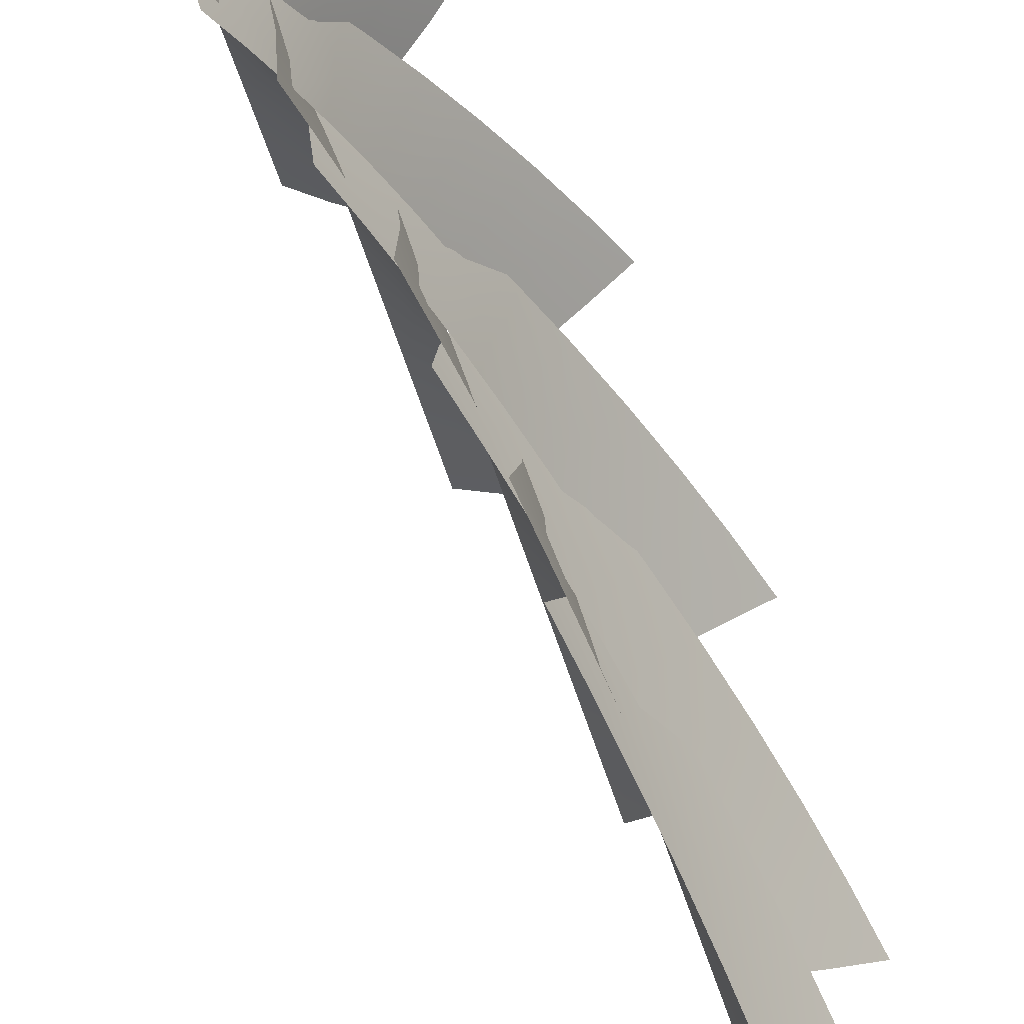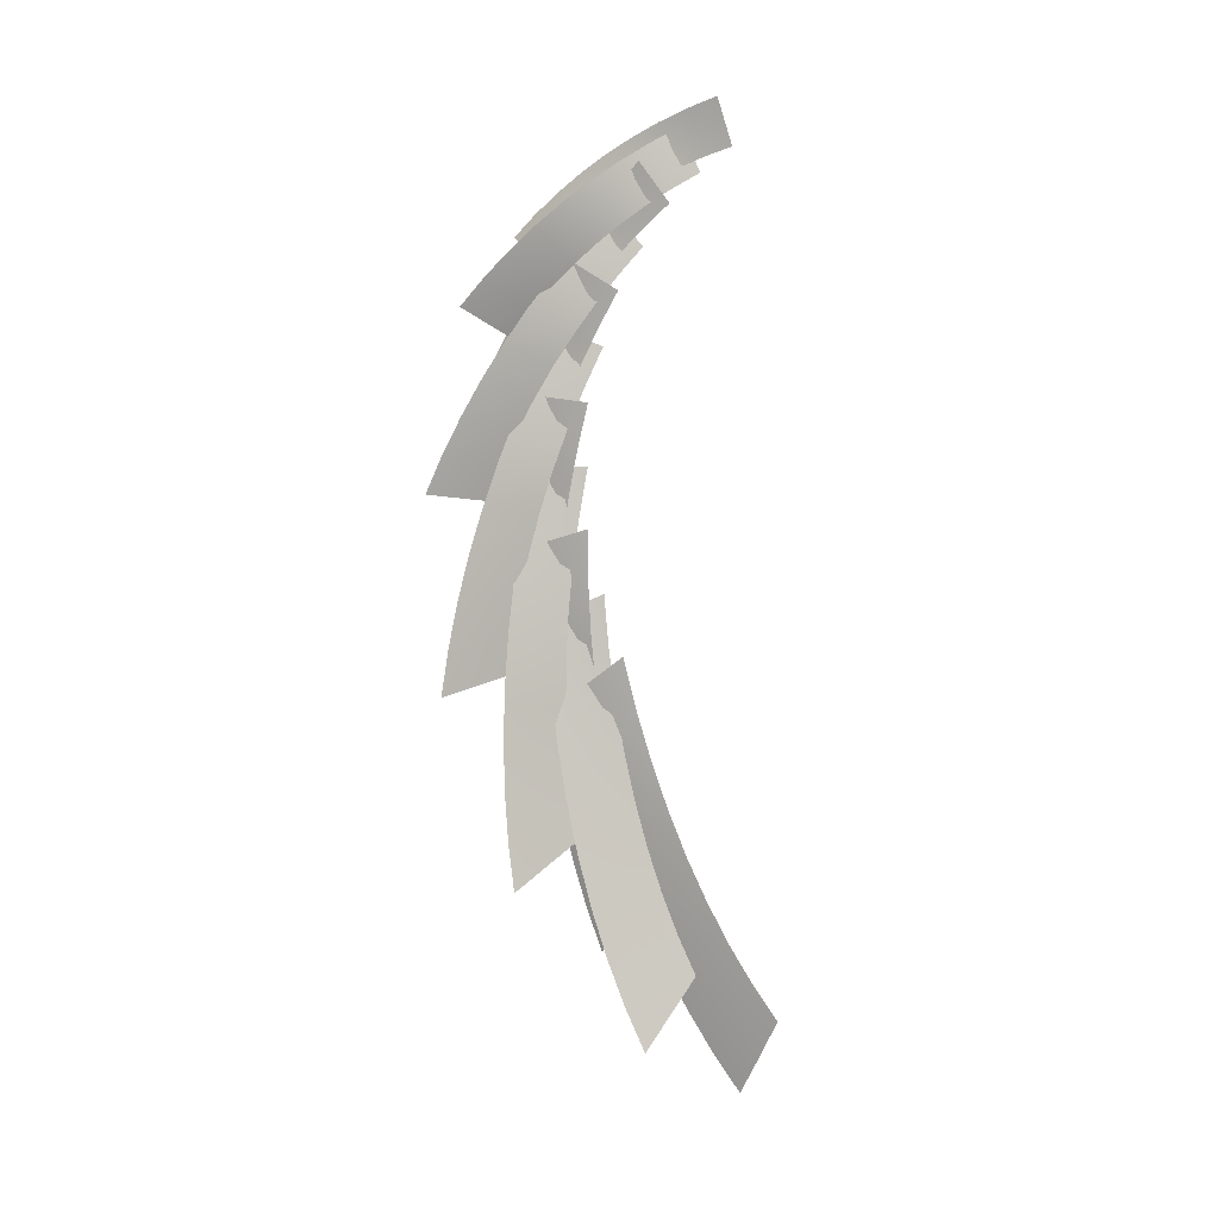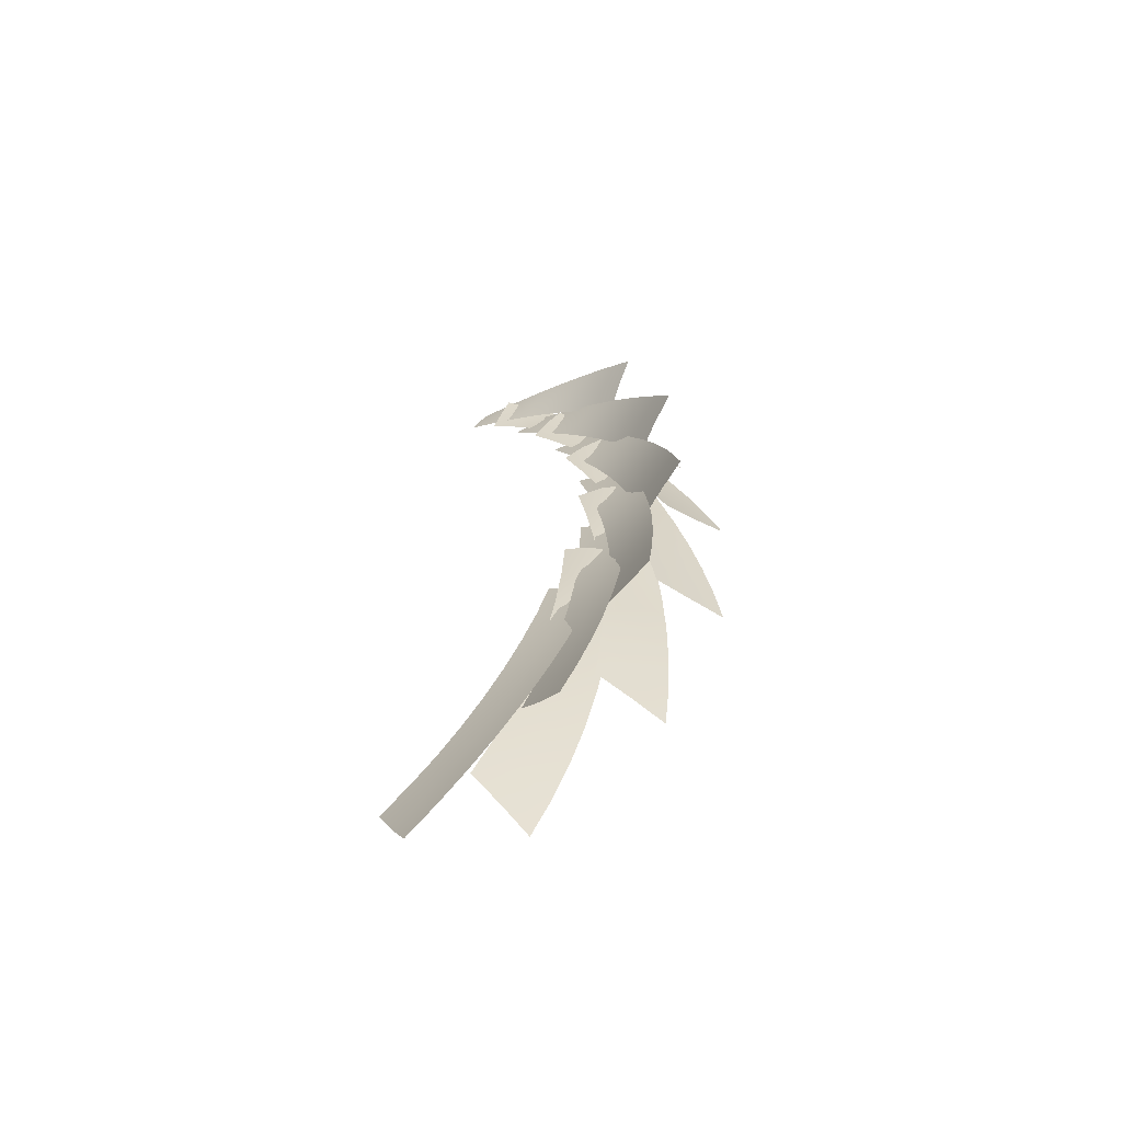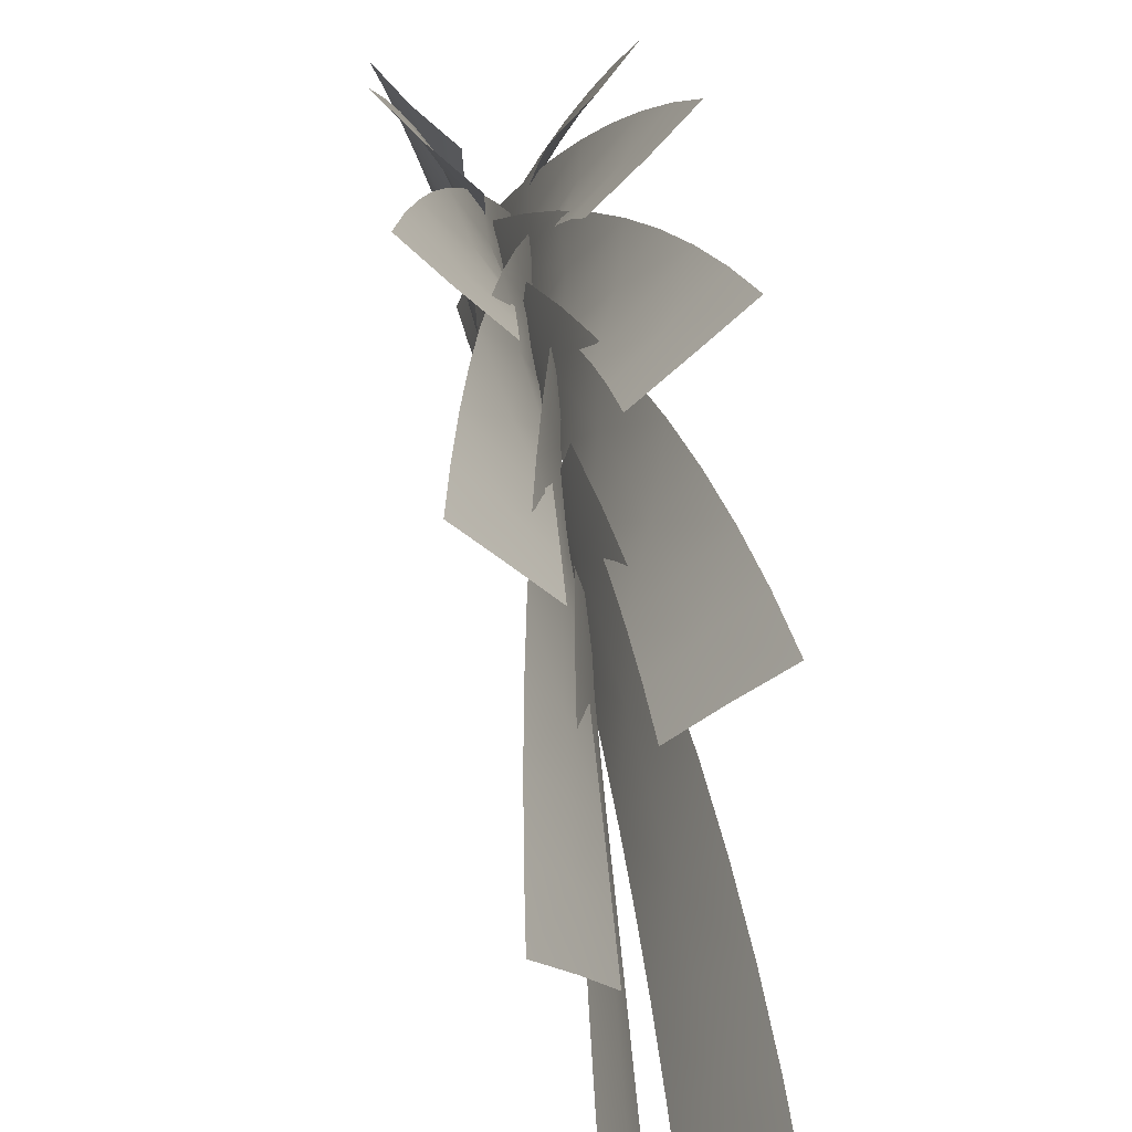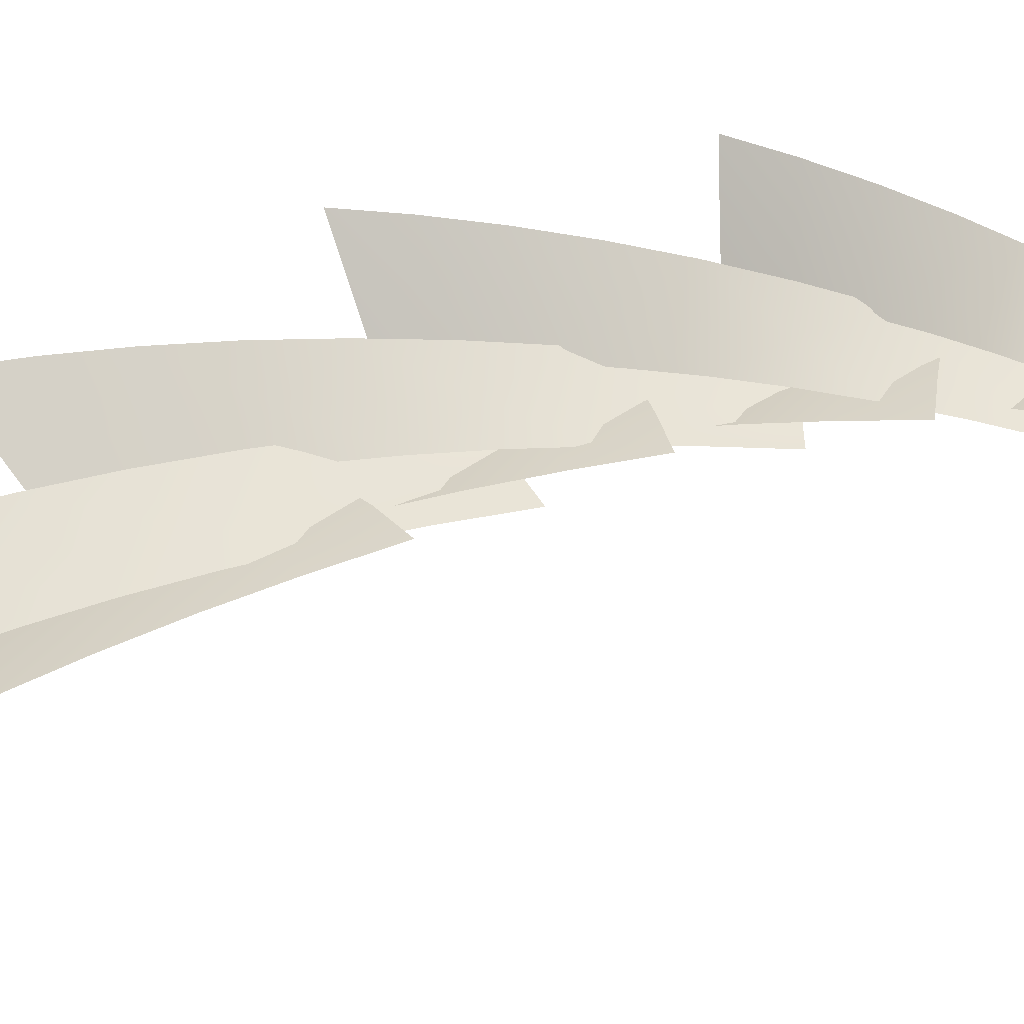
<metadata>
{"format":"obj","ext":"obj","renderer":"f3d","projection":"perspective","resolution":1024,"background":"white","views":[{"elev":-52.5,"azim":-155.1,"up":"+Z"},{"elev":5.5,"azim":97.0,"up":"+Y"},{"elev":-63.0,"azim":-73.6,"up":"+Y"},{"elev":25.1,"azim":-5.7,"up":"+Z"},{"elev":-44.7,"azim":100.3,"up":"+Z"}]}
</metadata>
<code>
g pm0475_51_EffSkin_tx1
v -0.002187 0.124 0.5233
v -0.02004 0.1194 0.6053
v -0.01962 0.04959 0.5578
v -0.00236 0.1902 0.5683
v -0.04753 -0.02483 0.5923
v -0.04816 0.04862 0.6423
v -0.002099 0.2614 0.6106
v -0.04722 0.1277 0.6893
v -0.01941 0.1945 0.65
v -0.01774 0.2747 0.6917
v -0.001404 0.3374 0.6502
v -0.04471 0.2121 0.7332
v -0.0002777 0.4179 0.6867
v -0.04066 0.3015 0.7737
v -0.01503 0.3597 0.7302
v -0.01129 0.449 0.7655
v 0.001275 0.5025 0.7202
v -0.03507 0.3954 0.8109
v 0.003248 0.591 0.7504
v -0.02796 0.4937 0.8444
v -0.006549 0.5424 0.7974
v -0.0008118 0.6394 0.8257
v 0.005633 0.683 0.7772
v -0.01937 0.5958 0.8742
v 0.008422 0.7781 0.8006
v -0.009328 0.7014 0.9001
v 0.005896 0.7398 0.8504
v 0.01091 0.206 0.6687
v 0.03539 0.2201 0.7454
v 0.03791 0.1433 0.7109
v 0.009869 0.2788 0.7014
v 0.07369 0.08058 0.753
v 0.06992 0.1614 0.7893
v 0.008392 0.3558 0.731
v 0.06461 0.2469 0.8221
v 0.03184 0.3013 0.7765
v 0.02727 0.3867 0.8043
v 0.006492 0.4367 0.7572
v 0.05776 0.3367 0.8513
v 0.004173 0.5212 0.7802
v 0.04941 0.4305 0.8768
v 0.02169 0.4758 0.8285
v 0.01514 0.5684 0.849
v 0.001448 0.6089 0.7996
v 0.0396 0.5279 0.8984
v -0.001676 0.6995 0.8156
v 0.02835 0.6285 0.916
v 0.007625 0.664 0.8658
v -0.0008119 0.7623 0.8788
v -0.005184 0.7927 0.8279
v 0.01571 0.732 0.9297
v -0.009063 0.888 0.8366
v 0.001742 0.8378 0.9394
v -0.01014 0.8629 0.888
v -0.01571 0.3232 0.7613
v -0.0456 0.3497 0.832
v -0.04978 0.2705 0.8059
v -0.01397 0.3983 0.786
v -0.08953 0.2178 0.8505
v -0.08327 0.3012 0.8779
v -0.01182 0.4769 0.8075
v -0.07554 0.3884 0.9018
v -0.04044 0.4327 0.8546
v -0.03432 0.5189 0.8737
v -0.009279 0.5586 0.8256
v -0.06638 0.4792 0.9219
v -0.006347 0.6432 0.8402
v -0.05582 0.5731 0.9381
v -0.02727 0.6082 0.8892
v -0.01931 0.7001 0.9009
v -0.003039 0.7303 0.8514
v -0.0439 0.6698 0.9505
v 0.0006334 0.8196 0.859
v -0.03068 0.7689 0.9589
v -0.01048 0.7943 0.9089
v -0.0008119 0.8904 0.9132
v 0.004654 0.9107 0.863
v -0.0162 0.87 0.9634
v 0.009008 1.003 0.8634
v -0.0005162 0.9728 0.9639
v 0.00966 0.988 0.9136
v 0.02348 0.4478 0.8804
v 0.05833 0.4905 0.9415
v 0.06518 0.4094 0.9301
v 0.02063 0.5246 0.8912
v 0.1106 0.371 0.9798
v 0.1003 0.4563 0.9917
v 0.0174 0.6039 0.8984
v 0.08867 0.5443 0.9997
v 0.05056 0.5741 0.9491
v 0.04191 0.6601 0.9528
v 0.0138 0.6854 0.902
v 0.07571 0.6347 1.004
v 0.009852 0.7686 0.9019
v 0.06148 0.7272 1.004
v 0.0324 0.7479 0.9527
v 0.02209 0.8373 0.9488
v 0.005563 0.8533 0.8982
v 0.04604 0.8212 0.9994
v 0.0009532 0.9392 0.8908
v 0.02943 0.9166 0.9913
v 0.011 0.9279 0.9411
v -0.0008121 1.019 0.9295
v -0.003959 1.026 0.8799
v 0.01174 1.013 0.9792
v -0.009155 1.113 0.8654
v -0.006971 1.11 0.9631
v -0.01331 1.111 0.9142
v -0.02568 0.5913 0.921
v -0.06304 0.6416 0.9755
v -0.07072 0.5623 0.9702
v -0.02248 0.6664 0.926
v -0.1168 0.5333 1.019
v -0.1053 0.6168 1.025
v -0.01894 0.7434 0.9275
v -0.09254 0.7022 1.027
v -0.05453 0.7228 0.9771
v -0.04522 0.8056 0.9749
v -0.01507 0.8218 0.9254
v -0.0786 0.7893 1.024
v -0.01089 0.9014 0.9198
v -0.06352 0.8777 1.018
v -0.03515 0.8895 0.9689
v -0.02437 0.9744 0.9593
v -0.006404 0.9818 0.9106
v -0.04737 0.967 1.008
v -0.001638 1.063 0.898
v -0.03021 1.057 0.9939
v -0.01291 1.06 0.946
v -0.0008119 1.146 0.929
v 0.003391 1.144 0.8819
v -0.0121 1.147 0.9761
v 0.008662 1.225 0.8625
v 0.006886 1.237 0.9545
v 0.01187 1.231 0.9085
v 0.03128 0.744 1.003
v 0.07078 0.8056 1.044
v 0.08047 0.7299 1.053
v 0.02726 0.8158 0.9941
v 0.1288 0.7158 1.103
v 0.1143 0.7955 1.094
v 0.02293 0.8883 0.982
v 0.09868 0.8759 1.08
v 0.06038 0.8821 1.031
v 0.04931 0.959 1.015
v 0.01833 0.9612 0.9664
v 0.0821 0.9569 1.063
v 0.01346 1.034 0.9473
v 0.06458 1.038 1.042
v 0.03761 1.036 0.9946
v 0.02532 1.113 0.9709
v 0.008353 1.107 0.9248
v 0.04618 1.119 1.017
v 0.003021 1.18 0.899
v 0.02698 1.2 0.9884
v 0.0125 1.19 0.9437
v -0.0008121 1.265 0.9132
v -0.002512 1.252 0.8701
v 0.007049 1.279 0.9563
v -0.008225 1.322 0.838
v -0.01353 1.358 0.9207
v -0.01455 1.34 0.8794
v -0.03164 0.8913 1.002
v -0.07174 0.9566 1.037
v -0.08165 0.8856 1.05
v -0.02752 0.9586 0.9891
v -0.1285 0.8799 1.098
v -0.1137 0.9546 1.084
v -0.02314 1.026 0.973
v -0.09794 1.029 1.066
v -0.06121 1.028 1.02
v -0.05011 1.099 0.9992
v -0.01853 1.093 0.9536
v -0.0813 1.104 1.045
v -0.01369 1.16 0.9309
v -0.06387 1.179 1.02
v -0.03847 1.169 0.9753
v -0.02634 1.239 0.948
v -0.008644 1.227 0.9051
v -0.04571 1.252 0.991
v -0.003418 1.292 0.8762
v -0.02689 1.325 0.9589
v -0.01377 1.308 0.9175
v -0.0008119 1.376 0.8839
v 0.00197 1.356 0.8443
v -0.007489 1.396 0.9235
v 0.007498 1.419 0.8095
v 0.01242 1.466 0.8849
v 0.01249 1.442 0.8472
v 0.03429 1.053 1.037
v 0.07321 1.123 1.058
v 0.08417 1.06 1.083
v 0.02974 1.112 1.014
v 0.1295 1.068 1.128
v 0.1131 1.134 1.102
v 0.02498 1.171 0.987
v 0.096 1.199 1.072
v 0.06178 1.185 1.03
v 0.04992 1.246 0.9983
v 0.02005 1.229 0.9572
v 0.07824 1.264 1.039
v 0.01497 1.286 0.9246
v 0.05992 1.326 1.003
v 0.03768 1.306 0.9638
v 0.02512 1.364 0.9264
v 0.00974 1.341 0.8891
v 0.0411 1.388 0.9637
v 0.004398 1.394 0.8509
v 0.02186 1.447 0.9213
v 0.01227 1.421 0.8861
v -0.0008119 1.475 0.8432
v -0.00104 1.446 0.8102
v 0.002274 1.504 0.8762
v -0.006553 1.496 0.7672
v -0.01758 1.559 0.8284
v -0.01407 1.528 0.7978
v -0.03341 1.19 1.009
v -0.07165 1.261 1.022
v -0.08242 1.205 1.051
v -0.02893 1.243 0.9818
v -0.125 1.22 1.093
v -0.1089 1.279 1.063
v -0.0243 1.295 0.9522
v -0.09216 1.336 1.03
v -0.0605 1.315 0.9911
v -0.04903 1.369 0.9569
v -0.01953 1.345 0.9197
v -0.07498 1.392 0.994
v -0.01464 1.394 0.8846
v -0.05739 1.446 0.955
v -0.03728 1.42 0.9198
v -0.02529 1.469 0.8801
v -0.009659 1.44 0.847
v -0.03944 1.498 0.9132
v -0.004598 1.485 0.8069
v -0.02122 1.547 0.8688
v -0.01312 1.516 0.8379
v -0.0008119 1.561 0.7933
v 0.0005192 1.528 0.7647
v -0.002784 1.595 0.8219
v 0.005674 1.568 0.7205
v 0.01578 1.639 0.7728
v 0.01159 1.603 0.7466
v 0.03301 1.338 0.9957
v 0.06708 1.408 0.9969
v 0.07789 1.362 1.032
v 0.02852 1.381 0.9624
v 0.1158 1.387 1.069
v 0.09962 1.435 1.032
v 0.02393 1.422 0.9266
v 0.08311 1.48 0.9917
v 0.05605 1.451 0.9591
v 0.04485 1.492 0.9189
v 0.01928 1.461 0.8884
v 0.06633 1.524 0.9494
v 0.01456 1.498 0.8481
v 0.04936 1.565 0.9046
v 0.03352 1.531 0.8763
v 0.0221 1.568 0.8316
v 0.009817 1.532 0.8057
v 0.03227 1.603 0.8576
v 0.005053 1.564 0.7615
v 0.01511 1.638 0.8085
v 0.01064 1.601 0.785
v -0.0008119 1.632 0.7366
v 0.0002905 1.594 0.7156
v -0.002043 1.671 0.7575
v -0.004451 1.62 0.6682
v -0.01912 1.7 0.7049
v -0.01222 1.66 0.6866
v -0.03099 1.46 0.9495
v -0.06311 1.527 0.9428
v -0.07337 1.49 0.9806
v -0.02673 1.494 0.9136
v -0.1071 1.521 1.012
v -0.09171 1.559 0.972
v -0.02242 1.526 0.8756
v -0.0762 1.595 0.9298
v -0.05275 1.56 0.9027
v -0.04232 1.592 0.8606
v -0.01808 1.556 0.8357
v -0.06058 1.627 0.8855
v -0.01374 1.583 0.794
v -0.04494 1.657 0.8393
v -0.03187 1.62 0.8167
v -0.02145 1.646 0.771
v -0.009403 1.607 0.7508
v -0.02932 1.684 0.7912
v -0.005093 1.628 0.706
v -0.0138 1.708 0.7415
v -0.01108 1.668 0.7238
v -0.0008119 1.688 0.6752
v -0.0008243 1.647 0.66
v 0.001573 1.729 0.6904
v 0.003385 1.663 0.6129
v 0.01673 1.746 0.6381
v 0.009313 1.705 0.6255
g pm0475_51_EffSkin_tx1_0
f 3 2 1
f 2 4 1
f 3 5 2
f 5 6 2
f 7 4 2
f 2 6 8
f 9 7 2
f 9 2 8
f 9 10 7
f 9 8 10
f 10 11 7
f 8 12 10
f 13 11 10
f 10 12 14
f 15 13 10
f 15 10 14
f 15 16 13
f 15 14 16
f 16 17 13
f 14 18 16
f 19 17 16
f 16 18 20
f 21 19 16
f 21 16 20
f 21 22 19
f 21 20 22
f 22 23 19
f 20 24 22
f 25 23 22
f 22 24 26
f 27 25 22
f 27 22 26
f 30 29 28
f 29 31 28
f 30 32 29
f 32 33 29
f 34 31 29
f 29 33 35
f 36 34 29
f 36 29 35
f 36 37 34
f 36 35 37
f 37 38 34
f 35 39 37
f 40 38 37
f 37 39 41
f 42 40 37
f 42 37 41
f 42 43 40
f 42 41 43
f 43 44 40
f 41 45 43
f 46 44 43
f 43 45 47
f 48 46 43
f 48 43 47
f 48 49 46
f 48 47 49
f 49 50 46
f 47 51 49
f 52 50 49
f 49 51 53
f 54 52 49
f 54 49 53
f 57 56 55
f 56 58 55
f 57 59 56
f 59 60 56
f 61 58 56
f 56 60 62
f 63 61 56
f 63 56 62
f 63 64 61
f 63 62 64
f 64 65 61
f 62 66 64
f 67 65 64
f 64 66 68
f 69 67 64
f 69 64 68
f 69 70 67
f 69 68 70
f 70 71 67
f 68 72 70
f 73 71 70
f 70 72 74
f 75 73 70
f 75 70 74
f 75 76 73
f 75 74 76
f 76 77 73
f 74 78 76
f 79 77 76
f 76 78 80
f 81 79 76
f 81 76 80
f 84 83 82
f 83 85 82
f 84 86 83
f 86 87 83
f 88 85 83
f 83 87 89
f 90 88 83
f 90 83 89
f 90 91 88
f 90 89 91
f 91 92 88
f 89 93 91
f 94 92 91
f 91 93 95
f 96 94 91
f 96 91 95
f 96 97 94
f 96 95 97
f 97 98 94
f 95 99 97
f 100 98 97
f 97 99 101
f 102 100 97
f 102 97 101
f 102 103 100
f 102 101 103
f 103 104 100
f 101 105 103
f 106 104 103
f 103 105 107
f 108 106 103
f 108 103 107
f 111 110 109
f 110 112 109
f 111 113 110
f 113 114 110
f 115 112 110
f 110 114 116
f 117 115 110
f 117 110 116
f 117 118 115
f 117 116 118
f 118 119 115
f 116 120 118
f 121 119 118
f 118 120 122
f 123 121 118
f 123 118 122
f 123 124 121
f 123 122 124
f 124 125 121
f 122 126 124
f 127 125 124
f 124 126 128
f 129 127 124
f 129 124 128
f 129 130 127
f 129 128 130
f 130 131 127
f 128 132 130
f 133 131 130
f 130 132 134
f 135 133 130
f 135 130 134
f 138 137 136
f 137 139 136
f 138 140 137
f 140 141 137
f 142 139 137
f 137 141 143
f 144 142 137
f 144 137 143
f 144 145 142
f 144 143 145
f 145 146 142
f 143 147 145
f 148 146 145
f 145 147 149
f 150 148 145
f 150 145 149
f 150 151 148
f 150 149 151
f 151 152 148
f 149 153 151
f 154 152 151
f 151 153 155
f 156 154 151
f 156 151 155
f 156 157 154
f 156 155 157
f 157 158 154
f 155 159 157
f 160 158 157
f 157 159 161
f 162 160 157
f 162 157 161
f 165 164 163
f 164 166 163
f 165 167 164
f 167 168 164
f 169 166 164
f 164 168 170
f 171 169 164
f 171 164 170
f 171 172 169
f 171 170 172
f 172 173 169
f 170 174 172
f 175 173 172
f 172 174 176
f 177 175 172
f 177 172 176
f 177 178 175
f 177 176 178
f 178 179 175
f 176 180 178
f 181 179 178
f 178 180 182
f 183 181 178
f 183 178 182
f 183 184 181
f 183 182 184
f 184 185 181
f 182 186 184
f 187 185 184
f 184 186 188
f 189 187 184
f 189 184 188
f 192 191 190
f 191 193 190
f 192 194 191
f 194 195 191
f 196 193 191
f 191 195 197
f 198 196 191
f 198 191 197
f 198 199 196
f 198 197 199
f 199 200 196
f 197 201 199
f 202 200 199
f 199 201 203
f 204 202 199
f 204 199 203
f 204 205 202
f 204 203 205
f 205 206 202
f 203 207 205
f 208 206 205
f 205 207 209
f 210 208 205
f 210 205 209
f 210 211 208
f 210 209 211
f 211 212 208
f 209 213 211
f 214 212 211
f 211 213 215
f 216 214 211
f 216 211 215
f 219 218 217
f 218 220 217
f 219 221 218
f 221 222 218
f 223 220 218
f 218 222 224
f 225 223 218
f 225 218 224
f 225 226 223
f 225 224 226
f 226 227 223
f 224 228 226
f 229 227 226
f 226 228 230
f 231 229 226
f 231 226 230
f 231 232 229
f 231 230 232
f 232 233 229
f 230 234 232
f 235 233 232
f 232 234 236
f 237 235 232
f 237 232 236
f 237 238 235
f 237 236 238
f 238 239 235
f 236 240 238
f 241 239 238
f 238 240 242
f 243 241 238
f 243 238 242
f 246 245 244
f 245 247 244
f 246 248 245
f 248 249 245
f 250 247 245
f 245 249 251
f 252 250 245
f 252 245 251
f 252 253 250
f 252 251 253
f 253 254 250
f 251 255 253
f 256 254 253
f 253 255 257
f 258 256 253
f 258 253 257
f 258 259 256
f 258 257 259
f 259 260 256
f 257 261 259
f 262 260 259
f 259 261 263
f 264 262 259
f 264 259 263
f 264 265 262
f 264 263 265
f 265 266 262
f 263 267 265
f 268 266 265
f 265 267 269
f 270 268 265
f 270 265 269
f 273 272 271
f 272 274 271
f 273 275 272
f 275 276 272
f 277 274 272
f 272 276 278
f 279 277 272
f 279 272 278
f 279 280 277
f 279 278 280
f 280 281 277
f 278 282 280
f 283 281 280
f 280 282 284
f 285 283 280
f 285 280 284
f 285 286 283
f 285 284 286
f 286 287 283
f 284 288 286
f 289 287 286
f 286 288 290
f 291 289 286
f 291 286 290
f 291 292 289
f 291 290 292
f 292 293 289
f 290 294 292
f 295 293 292
f 292 294 296
f 297 295 292
f 297 292 296

</code>
